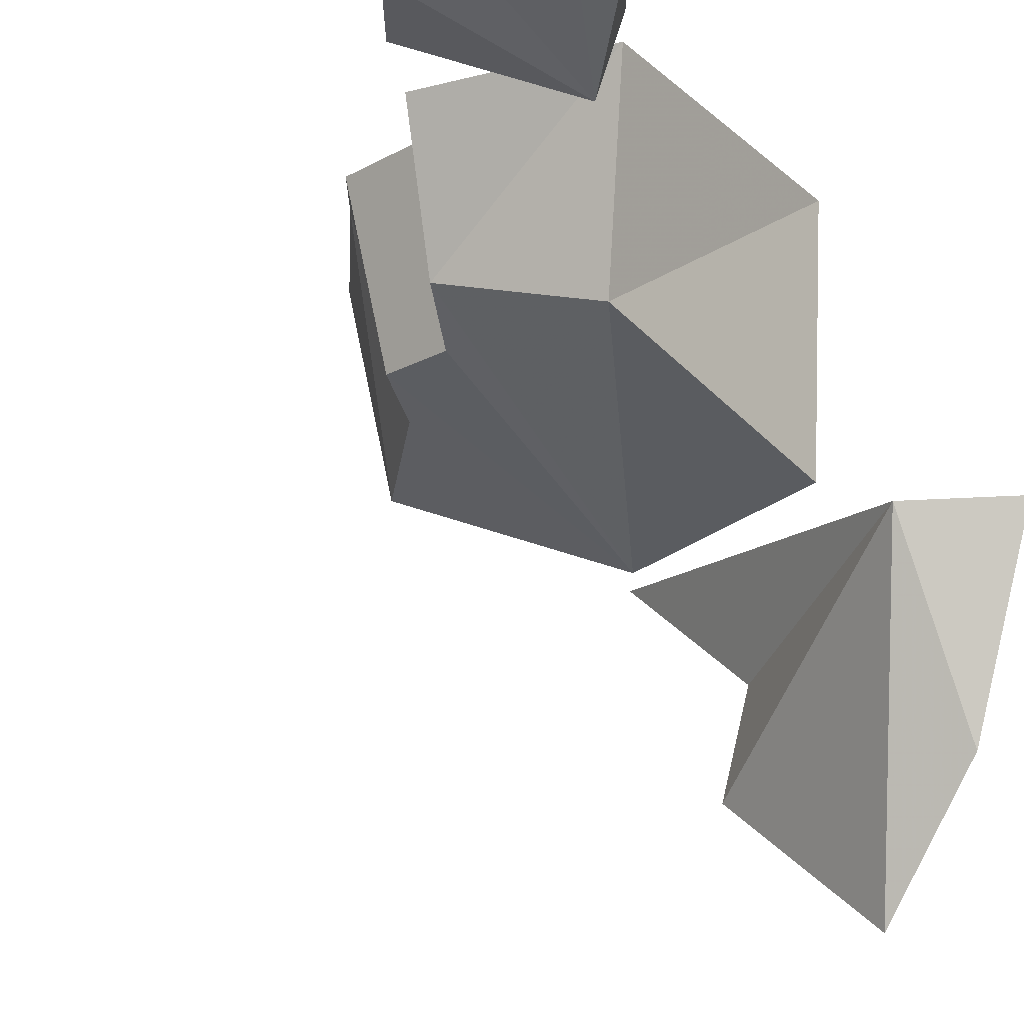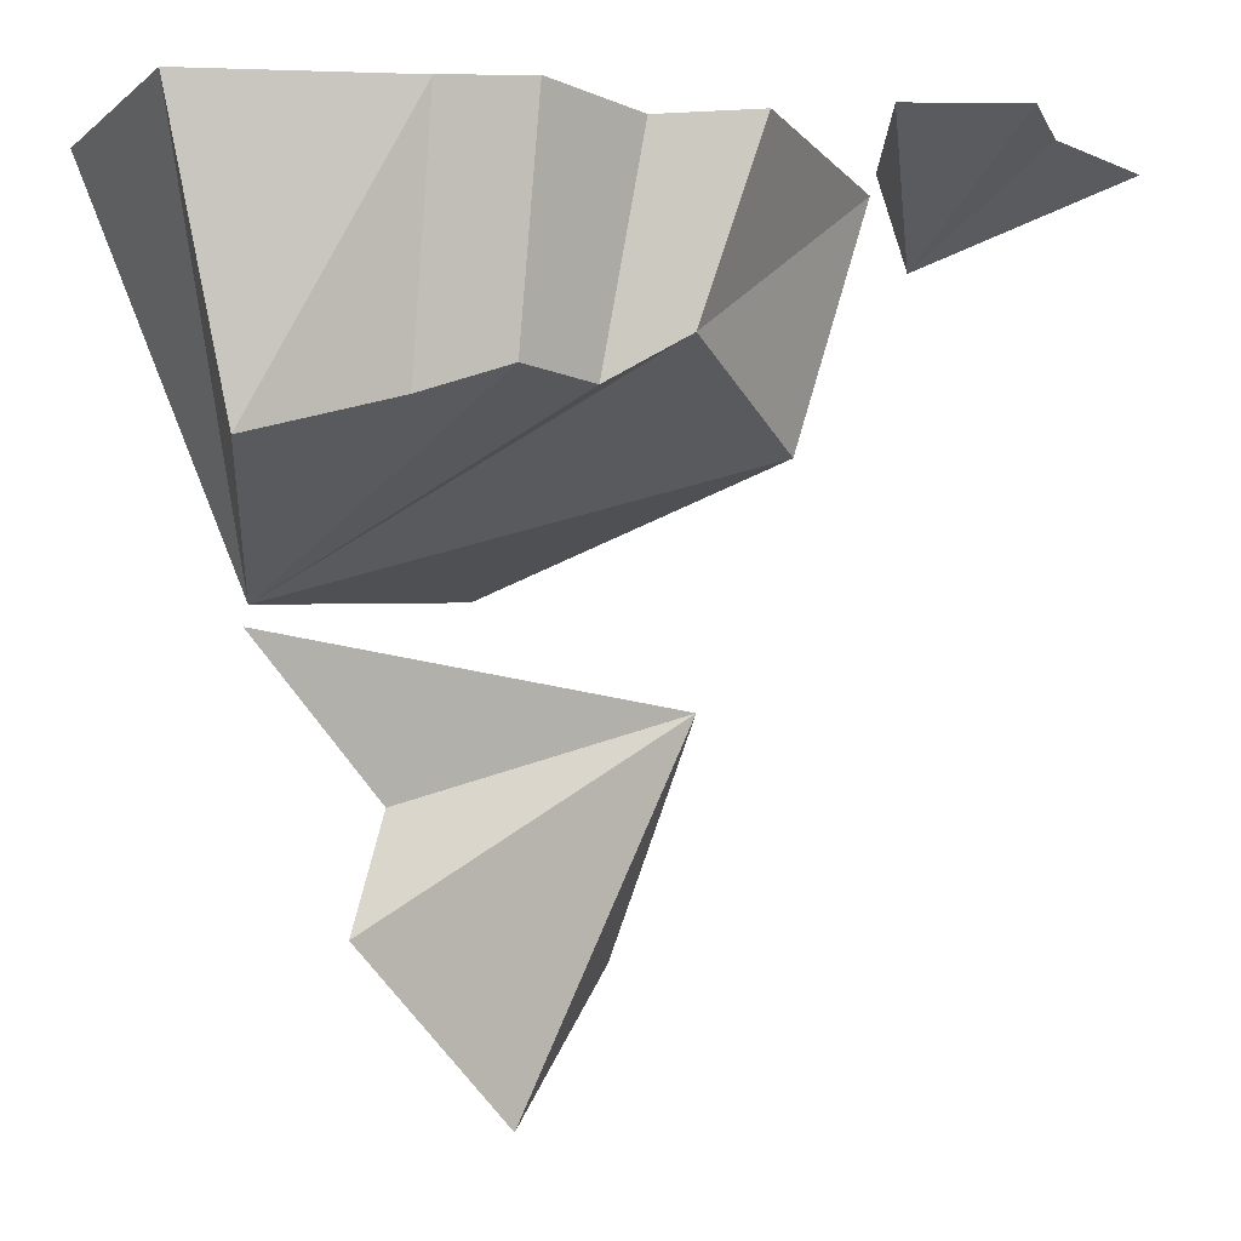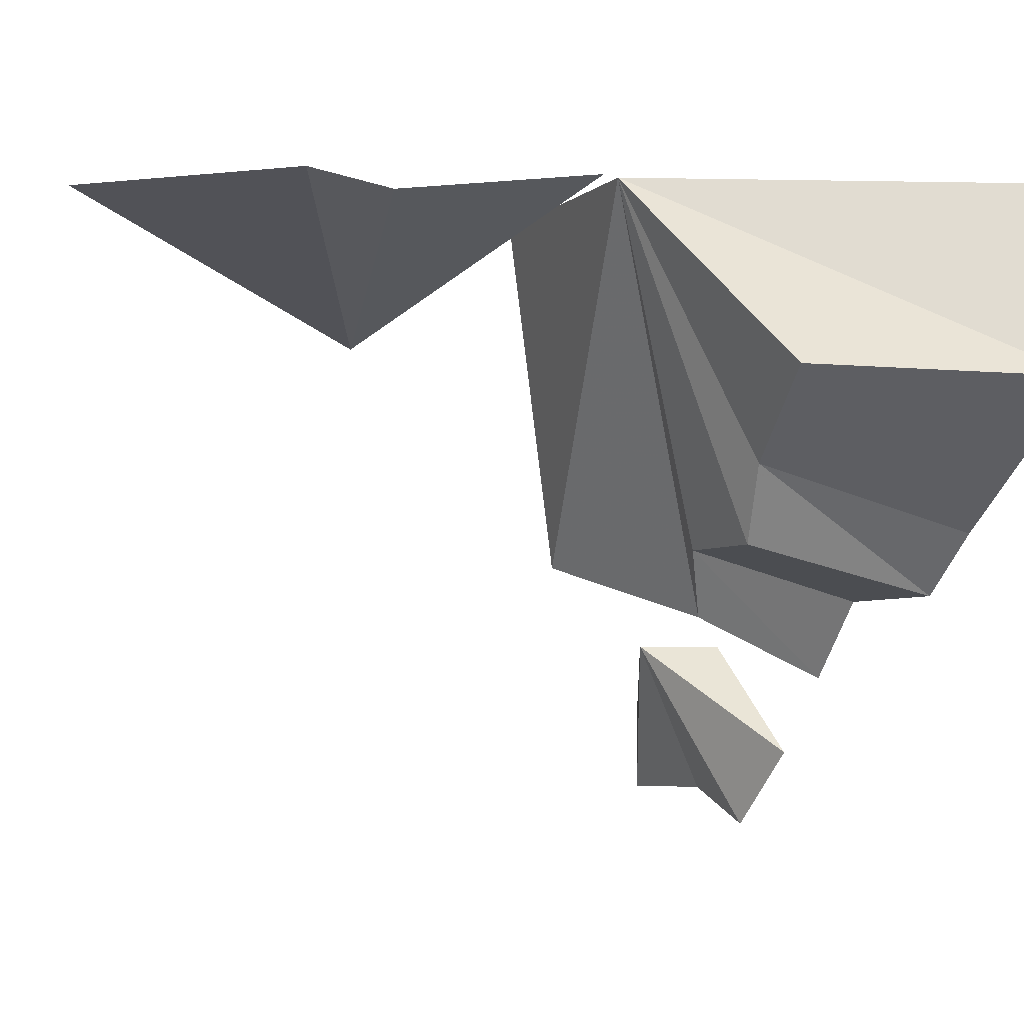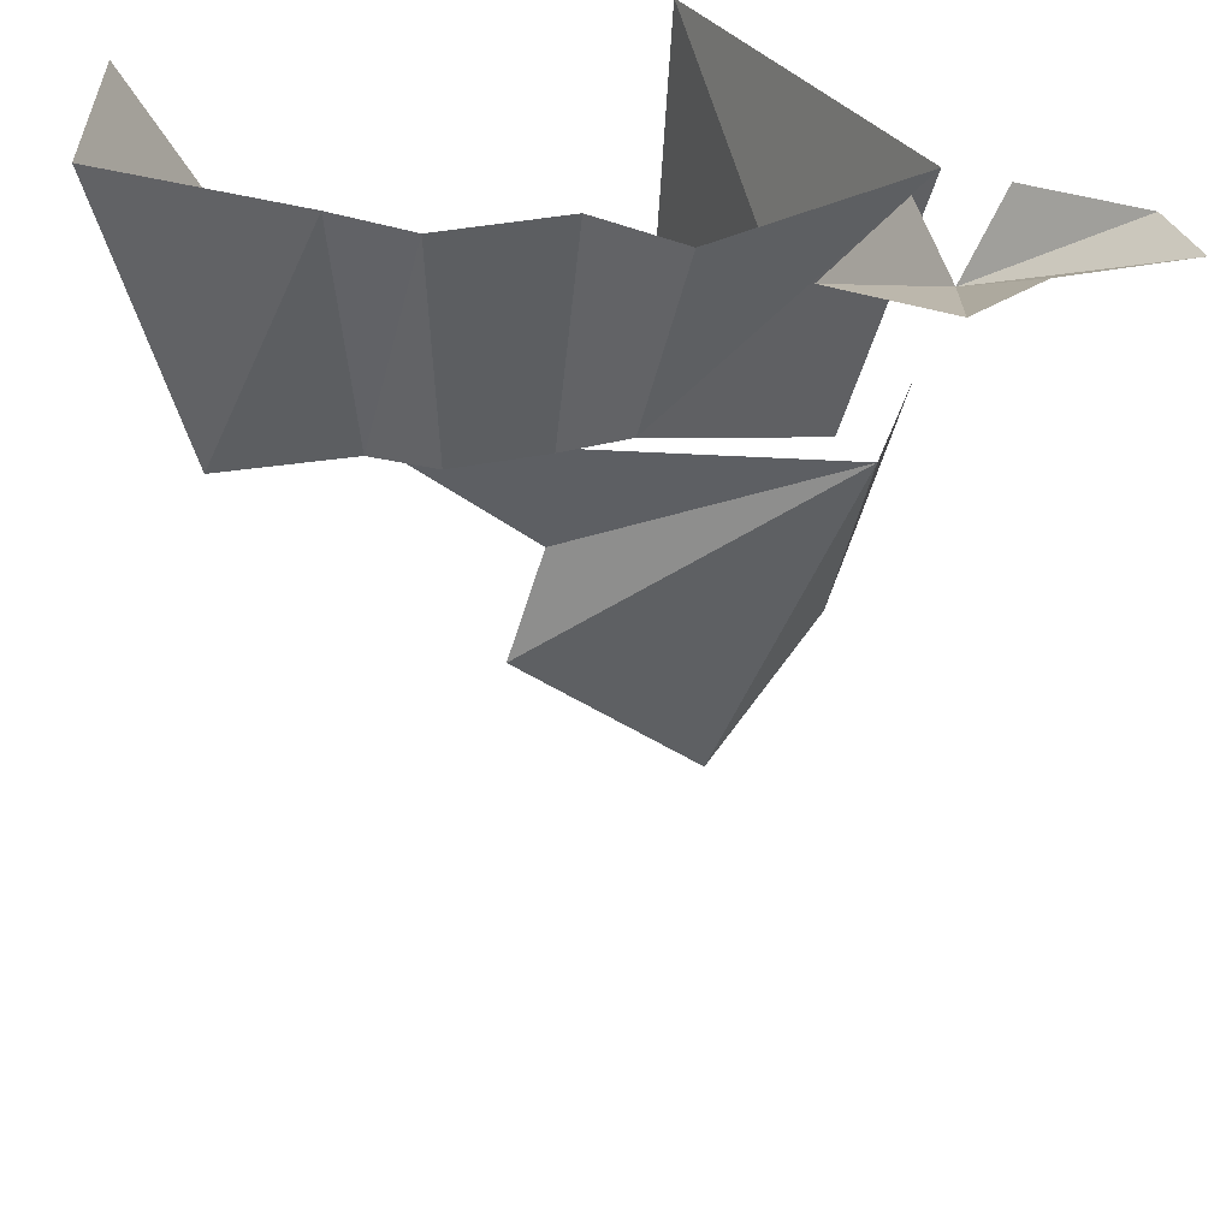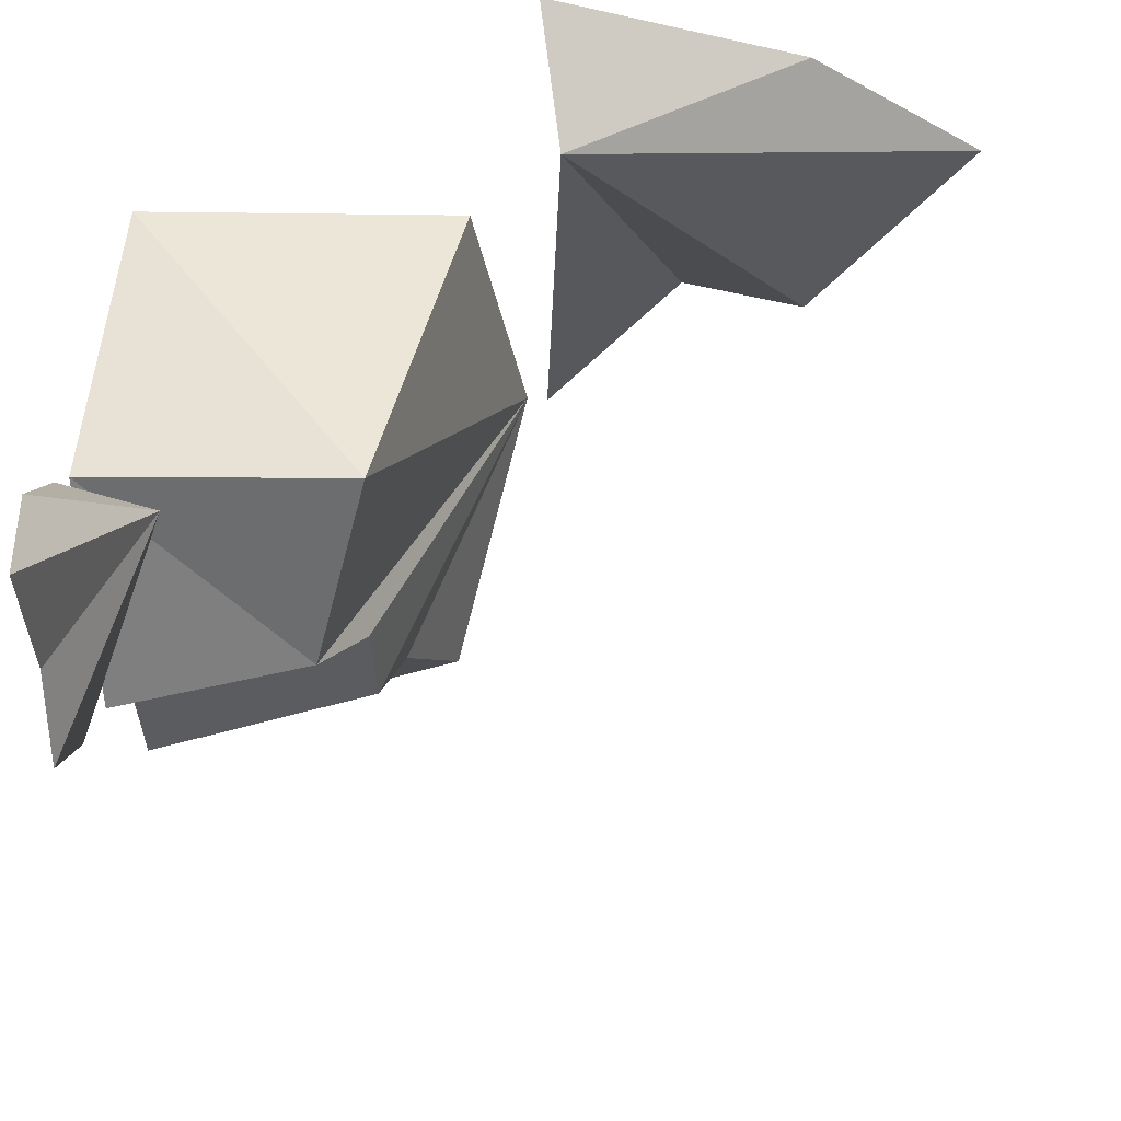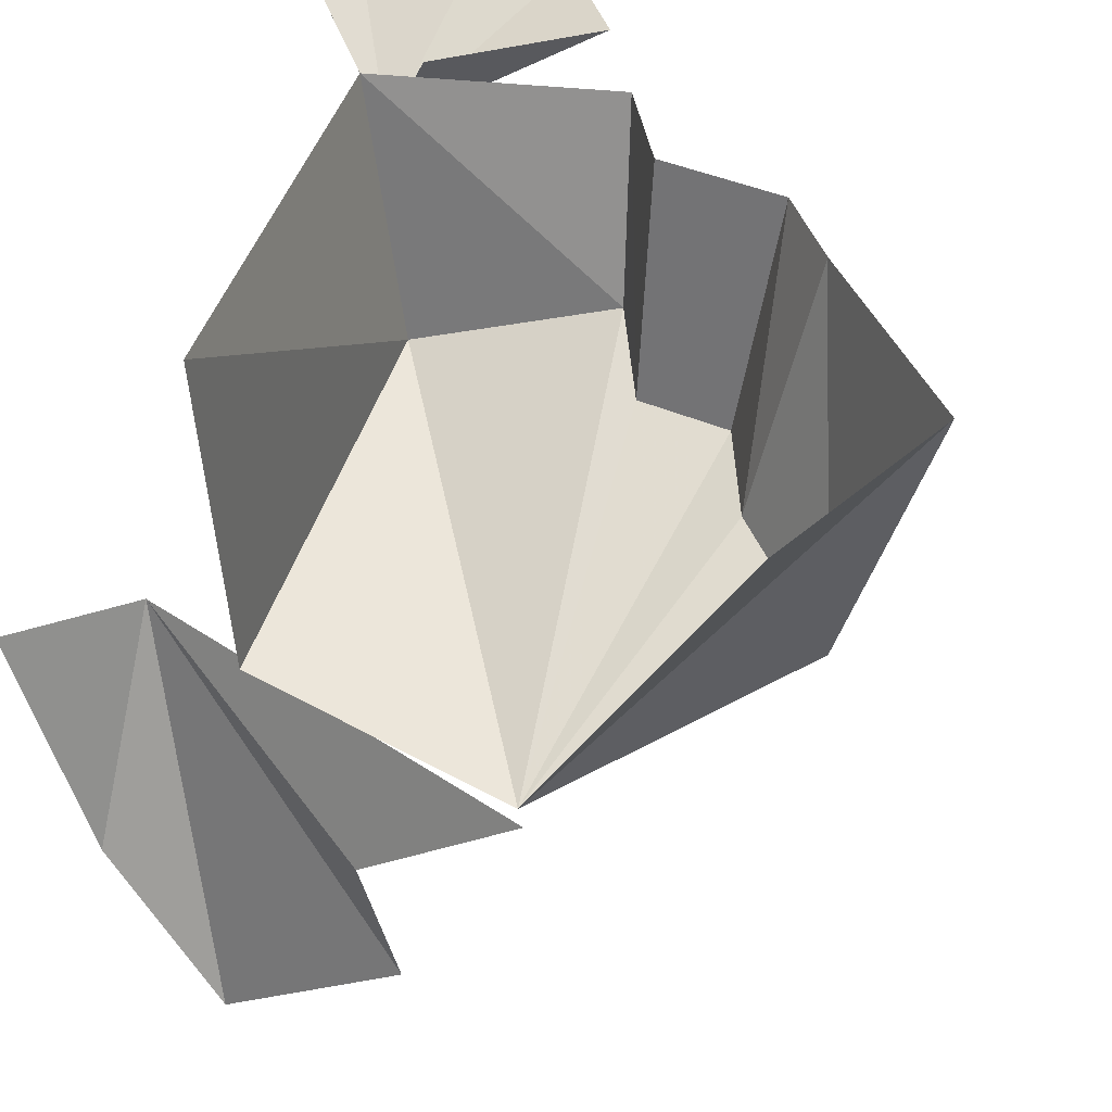
<metadata>
{"format":"obj","ext":"obj","renderer":"f3d","projection":"perspective","resolution":1024,"background":"white","views":[{"elev":-19.4,"azim":-135.0,"up":"+Y"},{"elev":-11.3,"azim":134.4,"up":"+Y"},{"elev":-5.4,"azim":57.5,"up":"+Z"},{"elev":31.8,"azim":162.9,"up":"+Y"},{"elev":-38.8,"azim":-87.3,"up":"+Z"},{"elev":42.7,"azim":27.2,"up":"+Y"}]}
</metadata>
<code>
v 0 0.25 0.5
v -0.3125 0 0.5
v -0.5 0.6016 0.3203
v -0.0625 0.4375 0.5
v 0.1953 0.6562 0.5
v -0.5 0.25 0.5
v -0.625 0.625 0.5
v 0.0625 1.25 -0.125
v 0.25 1.25 -0.125
v 0.2188 0.9062 -0.05469
v 0.07812 0.9062 -0.05469
v -0.03125 1.25 -0.25
v 0.007812 0.9688 -0.1562
v -0.375 1.25 -0.125
v -0.2812 0.875 -0.0625
v -0.25 1.25 0.5
v -0.2188 0.75 0.5
v 0.1875 0.6875 0.5
v 0.2891 0.875 0.0625
v 0.4688 0.8125 0.1875
v 0.5938 1.25 0.1875
v 0.5 1.25 0.5
v 0.3438 1.25 -0.03125
v -0.25 1.25 -0.5
v -0.125 1.25 -0.375
v -0.375 1.125 -0.1875
v -0.375 1.25 -0.4375
v -0.5625 1.25 -0.4375
v -0.5625 1.25 -0.3125
v -0.4375 1.25 -0.1875
v -0.3125 1.25 -0.1875
v 0.5 1.25 -0.125
v 0.5 1.25 -0.125
v 0.5 1.25 -0.125
v 0.5 1.25 -0.125
v 0.5 1.25 -0.125
v 0.5 1.25 -0.125
v 0.5 1.25 -0.125
v 0.5 1.25 -0.125
v 0.5 1.25 -0.125
v 0.5 1.25 -0.125
v 0.5 1.25 -0.125
v 0.5 1.25 -0.125
v 0.5 1.25 -0.125
v 0.5 1.25 -0.125
v 0.5 1.25 -0.125
v 0.5 1.25 -0.125
v 0.5 1.25 -0.125
v 0.5 1.25 -0.125
v 0.5 1.25 -0.125
v 0.5 1.25 -0.125
v 0.5 1.25 -0.125
v 0.5 1.25 -0.125
v 0.5 1.25 -0.125
v 0.5 1.25 -0.125
v 0.5 1.25 -0.125
v 0.5 1.25 -0.125
v 0.5 1.25 -0.125
v 0.5 1.25 -0.125
v 0.5 1.25 -0.125
v 0.5 1.25 -0.125
v 0.5 1.25 -0.125
v 0.5 1.25 -0.125
v 0.5 1.25 -0.125
v 0.5 1.25 -0.125
v 0.5 1.25 -0.125
v 0.5 1.25 -0.125
v 0.5 1.25 -0.125
v 0.5 1.25 -0.125
v 0.5 1.25 -0.125
v 0.5 1.25 -0.125
v 0.5 1.25 -0.125
v 0.5 1.25 -0.125
v 0.5 1.25 -0.125
v 0.5 1.25 -0.125
v 0.5 1.25 -0.125
v 0.5 1.25 -0.125
v 0.5 1.25 -0.125
v 0.5 1.25 -0.125
v 0.5 1.25 -0.125
v 0.5 1.25 -0.125
v 0.5 1.25 -0.125
v 0.5 1.25 -0.125
f 1 2 3
f 1 3 4
f 4 3 5
f 2 6 3
f 3 6 7
f 8 9 10
f 8 10 11
f 8 11 12
f 12 11 13
f 12 13 14
f 14 13 15
f 14 15 16
f 16 15 17
f 17 15 18
f 18 15 13
f 18 13 11
f 18 11 10
f 18 10 19
f 18 19 20
f 18 20 21
f 18 21 22
f 23 21 20
f 23 20 19
f 23 19 9
f 9 19 10
f 24 25 26
f 24 26 27
f 27 26 28
f 28 26 29
f 29 26 30
f 25 31 26

</code>
